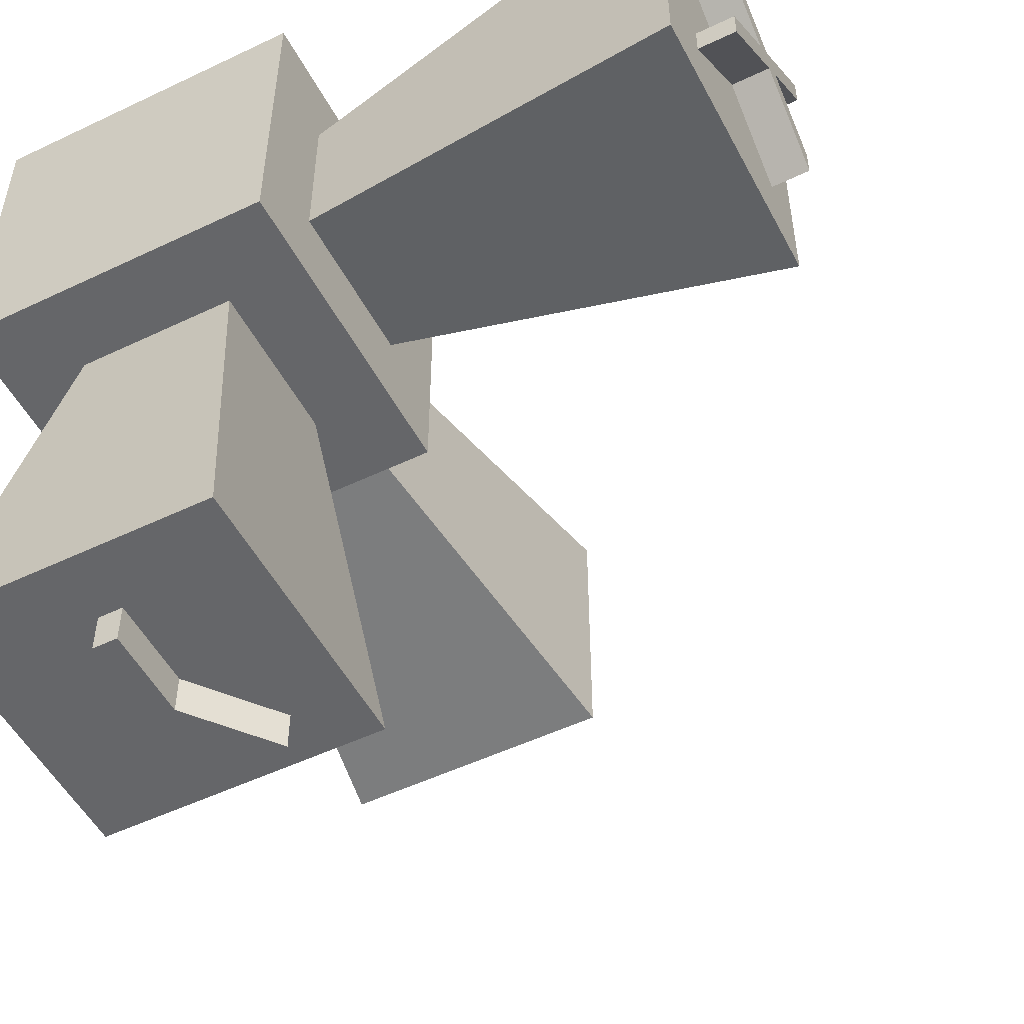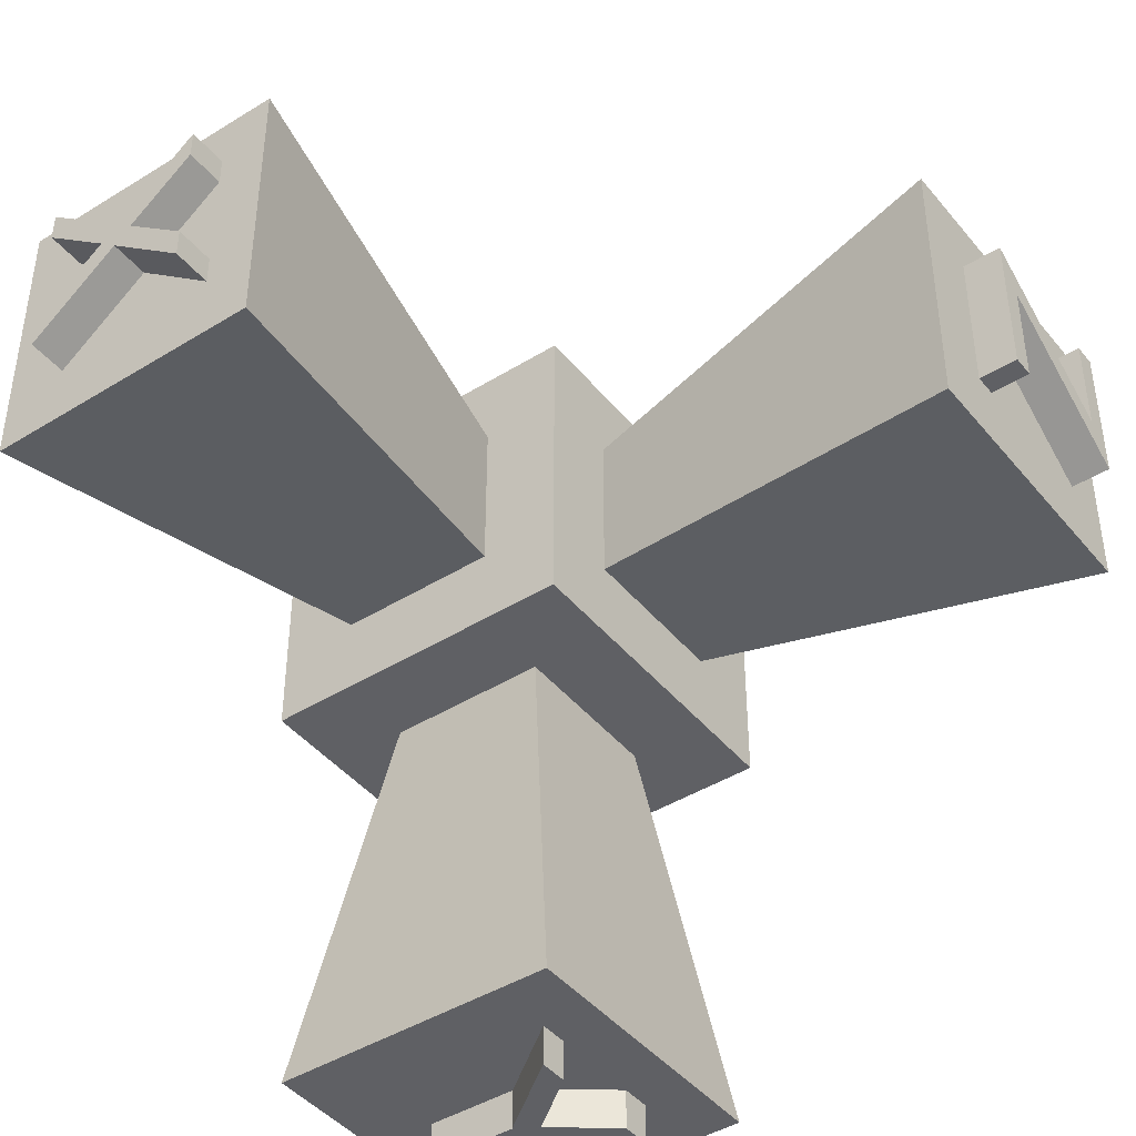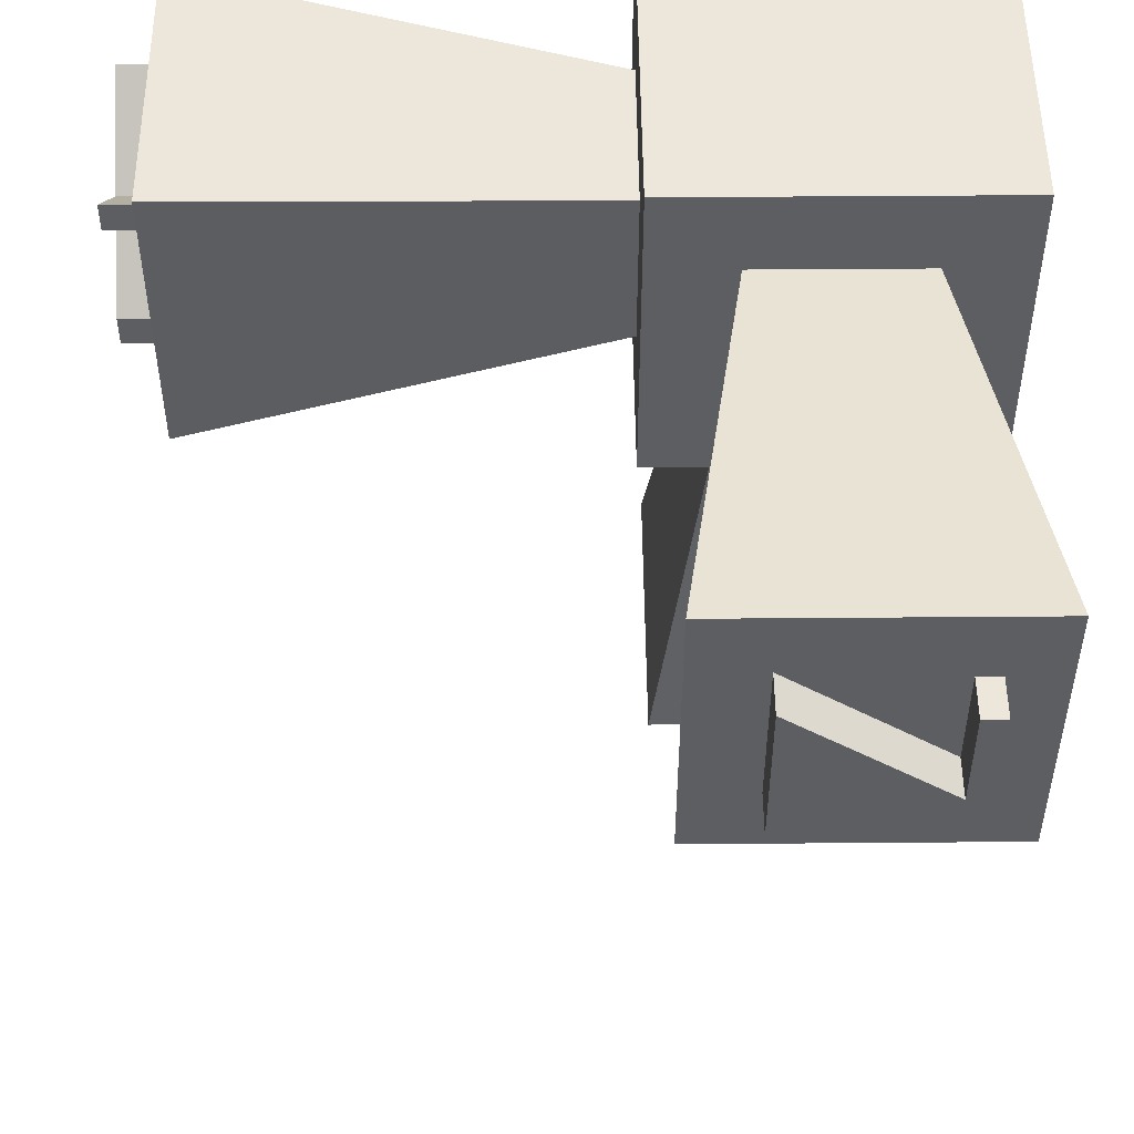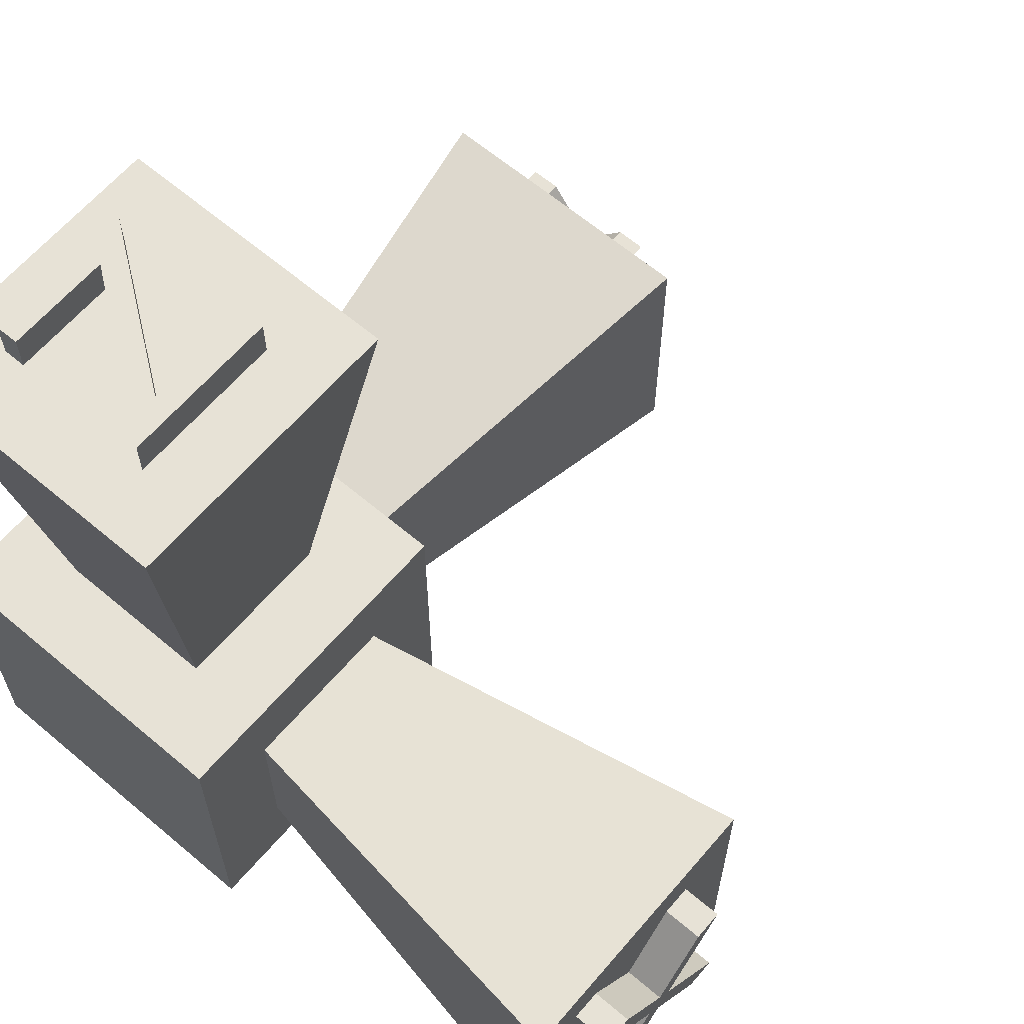
<metadata>
{"format":"obj","ext":"obj","renderer":"f3d","projection":"perspective","resolution":1024,"background":"white","views":[{"elev":-51.8,"azim":27.3,"up":"+Z"},{"elev":-43.6,"azim":126.2,"up":"+Z"},{"elev":50.8,"azim":179.5,"up":"+Z"},{"elev":63.3,"azim":40.5,"up":"+Y"}]}
</metadata>
<code>
v -0.03227 -0.03227 0.03227
v -0.03227 0.03227 0.03227
v -0.03227 0.03227 -0.03227
v -0.03227 -0.03227 0.03227
v -0.03227 0.03227 -0.03227
v -0.03227 -0.03227 -0.03227
v -0.03227 0.03227 -0.03227
v 0.03227 0.03227 -0.03227
v 0.01613 0.01613 -0.03227
v -0.01613 0.01613 -0.03227
v 0.03227 0.03227 0.03227
v 0.03227 -0.03227 0.03227
v 0.03227 -0.01613 0.01613
v 0.03227 0.01613 0.01613
v 0.03227 -0.03227 0.03227
v 0.03227 0.03227 0.03227
v -0.03227 0.03227 0.03227
v -0.03227 -0.03227 0.03227
v -0.03227 -0.03227 -0.03227
v 0.03227 -0.03227 -0.03227
v 0.03227 -0.03227 0.03227
v -0.03227 -0.03227 0.03227
v 0.03227 0.03227 -0.03227
v -0.03227 0.03227 -0.03227
v -0.01613 0.03227 -0.01613
v 0.01613 0.03227 -0.01613
v -0.01613 0.01613 -0.03227
v 0.01613 0.01613 -0.03227
v 0.0284 0.0284 -0.1136
v -0.01613 0.01613 -0.03227
v 0.0284 0.0284 -0.1136
v -0.0284 0.0284 -0.1136
v -0.03227 -0.03227 -0.03227
v -0.01613 -0.01613 -0.03227
v 0.03227 0.03227 -0.03227
v 0.03227 -0.03227 -0.03227
v 0.01613 -0.01613 -0.03227
v 0.01613 0.01613 -0.03227
v -0.03227 -0.03227 -0.03227
v -0.01613 -0.01613 -0.03227
v 0.03227 -0.01613 -0.01613
v 0.03227 0.01613 -0.01613
v 0.1136 0.0284 -0.0284
v 0.03227 -0.01613 -0.01613
v 0.1136 0.0284 -0.0284
v 0.1136 -0.0284 -0.0284
v 0.03227 -0.03227 0.03227
v 0.03227 -0.03227 -0.03227
v 0.03227 -0.01613 -0.01613
v 0.03227 -0.01613 0.01613
v 0.03227 0.03227 -0.03227
v 0.03227 0.01613 -0.01613
v 0.03227 0.03227 -0.03227
v 0.03227 0.01613 -0.01613
v -0.01613 0.03227 0.01613
v 0.01613 0.03227 0.01613
v 0.0284 0.1136 0.0284
v -0.01613 0.03227 0.01613
v 0.0284 0.1136 0.0284
v -0.0284 0.1136 0.0284
v 0.03227 0.03227 0.03227
v 0.01613 0.03227 0.01613
v -0.03227 0.03227 -0.03227
v -0.03227 0.03227 0.03227
v -0.01613 0.03227 0.01613
v -0.01613 0.03227 -0.01613
v 0.03227 0.03227 0.03227
v 0.01613 0.03227 0.01613
v 0.0284 0.1136 -0.0284
v -0.0284 0.1136 -0.0284
v -0.0284 0.1136 0.0284
v 0.0284 0.1136 0.0284
v 0.01613 0.03227 -0.01613
v -0.01613 0.03227 -0.01613
v -0.0284 0.1136 -0.0284
v 0.01613 0.03227 -0.01613
v -0.0284 0.1136 -0.0284
v 0.0284 0.1136 -0.0284
v 0.01613 0.03227 0.01613
v 0.01613 0.03227 -0.01613
v 0.0284 0.1136 -0.0284
v 0.01613 0.03227 0.01613
v 0.0284 0.1136 -0.0284
v 0.0284 0.1136 0.0284
v -0.01613 0.03227 -0.01613
v -0.01613 0.03227 0.01613
v -0.0284 0.1136 0.0284
v -0.01613 0.03227 -0.01613
v -0.0284 0.1136 0.0284
v -0.0284 0.1136 -0.0284
v 0.1136 -0.0284 -0.0284
v 0.1136 0.0284 -0.0284
v 0.1136 0.0284 0.0284
v 0.1136 -0.0284 0.0284
v 0.03227 0.01613 0.01613
v 0.03227 -0.01613 0.01613
v 0.1136 -0.0284 0.0284
v 0.03227 0.01613 0.01613
v 0.1136 -0.0284 0.0284
v 0.1136 0.0284 0.0284
v 0.03227 -0.01613 0.01613
v 0.03227 -0.01613 -0.01613
v 0.1136 -0.0284 -0.0284
v 0.03227 -0.01613 0.01613
v 0.1136 -0.0284 -0.0284
v 0.1136 -0.0284 0.0284
v 0.03227 0.01613 -0.01613
v 0.03227 0.01613 0.01613
v 0.1136 0.0284 0.0284
v 0.03227 0.01613 -0.01613
v 0.1136 0.0284 0.0284
v 0.1136 0.0284 -0.0284
v -0.0284 -0.0284 -0.1136
v -0.0284 0.0284 -0.1136
v 0.0284 0.0284 -0.1136
v -0.0284 -0.0284 -0.1136
v 0.0284 0.0284 -0.1136
v 0.0284 -0.0284 -0.1136
v -0.01613 -0.01613 -0.03227
v -0.01613 0.01613 -0.03227
v -0.0284 0.0284 -0.1136
v -0.01613 -0.01613 -0.03227
v -0.0284 0.0284 -0.1136
v -0.0284 -0.0284 -0.1136
v 0.01613 0.01613 -0.03227
v 0.01613 -0.01613 -0.03227
v 0.0284 -0.0284 -0.1136
v 0.01613 0.01613 -0.03227
v 0.0284 -0.0284 -0.1136
v 0.0284 0.0284 -0.1136
v 0.01613 -0.01613 -0.03227
v -0.01613 -0.01613 -0.03227
v -0.0284 -0.0284 -0.1136
v 0.01613 -0.01613 -0.03227
v -0.0284 -0.0284 -0.1136
v 0.0284 -0.0284 -0.1136
v -0.001752 0.002383 -0.1213
v -0.01422 0.0182 -0.1213
v -0.008403 0.0182 -0.1213
v -0.001752 0.002383 -0.1213
v -0.008403 0.0182 -0.1213
v 0.000612 0.00662 -0.1213
v 0.009727 0.0182 -0.1213
v 0.01554 0.0182 -0.1213
v 0.003076 0.002334 -0.1213
v -0.001752 -0.0154 -0.1213
v -0.001752 0.002383 -0.1213
v 0.003076 0.002334 -0.1213
v 0.003076 -0.0154 -0.1213
v -0.001752 0.002383 -0.1053
v -0.008403 0.0182 -0.1053
v -0.01422 0.0182 -0.1053
v 0.000612 0.00662 -0.1053
v 0.000612 0.00662 -0.1053
v 0.01554 0.0182 -0.1053
v 0.009727 0.0182 -0.1053
v 0.003076 0.002334 -0.1053
v -0.001752 0.002383 -0.1053
v -0.001752 -0.0154 -0.1053
v 0.003076 0.002334 -0.1053
v -0.001752 0.002383 -0.1053
v -0.001752 -0.0154 -0.1053
v 0.003076 -0.0154 -0.1053
v 0.003076 0.002334 -0.1053
v 0.003076 0.002334 -0.1213
v 0.01554 0.0182 -0.1213
v 0.01554 0.0182 -0.1053
v 0.003076 0.002334 -0.1053
v -0.001752 -0.0154 -0.1213
v 0.003076 -0.0154 -0.1213
v 0.003076 -0.0154 -0.1053
v -0.001752 -0.0154 -0.1053
v -0.01422 0.0182 -0.1213
v -0.001752 0.002383 -0.1213
v -0.001752 0.002383 -0.1053
v -0.01422 0.0182 -0.1053
v 0.01554 0.0182 -0.1213
v 0.009727 0.0182 -0.1213
v 0.009727 0.0182 -0.1053
v 0.01554 0.0182 -0.1213
v 0.009727 0.0182 -0.1053
v 0.01554 0.0182 -0.1053
v 0.003076 -0.0154 -0.1213
v 0.003076 0.002334 -0.1213
v 0.003076 0.002334 -0.1053
v 0.003076 -0.0154 -0.1213
v 0.003076 0.002334 -0.1053
v 0.003076 -0.0154 -0.1053
v 0.000612 0.00662 -0.1213
v -0.008403 0.0182 -0.1213
v -0.008403 0.0182 -0.1053
v 0.000612 0.00662 -0.1053
v -0.001752 0.002383 -0.1213
v -0.001752 -0.0154 -0.1213
v -0.001752 -0.0154 -0.1053
v -0.001752 0.002383 -0.1213
v -0.001752 -0.0154 -0.1053
v -0.001752 0.002383 -0.1053
v 0.009727 0.0182 -0.1213
v 0.000612 0.00662 -0.1213
v 0.000612 0.00662 -0.1053
v 0.009727 0.0182 -0.1213
v 0.000612 0.00662 -0.1053
v 0.009727 0.0182 -0.1053
v -0.008403 0.0182 -0.1213
v -0.01422 0.0182 -0.1213
v -0.01422 0.0182 -0.1053
v -0.008403 0.0182 -0.1213
v -0.01422 0.0182 -0.1053
v -0.008403 0.0182 -0.1053
v 0.1213 0.001989 -0.001398
v 0.1213 0.0182 -0.01485
v 0.1213 0.0182 -0.008985
v 0.1213 0.005388 0.001558
v 0.1213 0.0182 0.01205
v 0.1213 0.0182 0.01787
v 0.1213 0.005388 0.001558
v 0.1213 0.0182 0.01787
v 0.1213 0.001989 0.004465
v 0.1213 0.001989 0.004465
v 0.1213 -0.0154 -0.01588
v 0.1213 -0.001509 0.001558
v 0.1213 -0.001509 0.001558
v 0.1213 -0.0154 0.0188
v 0.1213 -0.0154 -0.01002
v 0.1213 -0.0154 0.01299
v 0.1213 -0.0154 0.0188
v 0.1044 0.001989 -0.001398
v 0.1044 0.0182 -0.008985
v 0.1044 0.0182 -0.01485
v 0.1044 0.005388 0.001558
v 0.1044 0.005388 0.001558
v 0.1044 0.0182 0.01787
v 0.1044 0.0182 0.01205
v 0.1044 0.001989 0.004465
v 0.1044 0.0182 0.01787
v 0.1044 -0.0154 -0.01588
v 0.1044 -0.001509 0.001558
v 0.1044 -0.0154 0.0188
v 0.1044 -0.0154 -0.01588
v 0.1044 -0.0154 -0.01002
v 0.1044 -0.001509 0.001558
v 0.1044 -0.0154 0.01299
v 0.1044 -0.0154 0.0188
v 0.1213 -0.0154 0.01299
v 0.1213 -0.0154 0.0188
v 0.1044 -0.0154 0.0188
v 0.1044 -0.0154 0.01299
v 0.1213 0.0182 -0.01485
v 0.1213 0.001989 -0.001398
v 0.1044 0.001989 -0.001398
v 0.1213 0.0182 -0.01485
v 0.1044 0.001989 -0.001398
v 0.1044 0.0182 -0.01485
v 0.1213 -0.0154 -0.01588
v 0.1213 -0.0154 -0.01002
v 0.1044 -0.0154 -0.01002
v 0.1044 -0.0154 -0.01588
v 0.1213 0.0182 0.01787
v 0.1213 0.0182 0.01205
v 0.1044 0.0182 0.01205
v 0.1044 0.0182 0.01787
v 0.1213 0.005388 0.001558
v 0.1213 0.0182 -0.008985
v 0.1044 0.0182 -0.008985
v 0.1213 0.005388 0.001558
v 0.1044 0.0182 -0.008985
v 0.1044 0.005388 0.001558
v 0.1213 0.001989 -0.001398
v 0.1213 -0.0154 -0.01588
v 0.1044 -0.0154 -0.01588
v 0.1213 0.001989 -0.001398
v 0.1044 -0.0154 -0.01588
v 0.1044 0.001989 -0.001398
v 0.1213 -0.0154 -0.01002
v 0.1213 -0.001509 0.001558
v 0.1044 -0.001509 0.001558
v 0.1213 -0.0154 -0.01002
v 0.1044 -0.001509 0.001558
v 0.1044 -0.0154 -0.01002
v 0.1213 0.0182 0.01205
v 0.1213 0.005388 0.001558
v 0.1044 0.005388 0.001558
v 0.1044 0.0182 0.01205
v 0.1213 -0.001509 0.001558
v 0.1213 -0.0154 0.01299
v 0.1044 -0.0154 0.01299
v 0.1044 -0.001509 0.001558
v 0.1213 0.0182 -0.008985
v 0.1213 0.0182 -0.01485
v 0.1044 0.0182 -0.01485
v 0.1044 0.0182 -0.008985
v 0.1213 0.001989 0.004465
v 0.1213 0.0182 0.01787
v 0.1044 0.0182 0.01787
v 0.1044 0.001989 0.004465
v 0.1213 -0.0154 0.0188
v 0.1213 0.001989 0.004465
v 0.1044 0.001989 0.004465
v 0.1044 -0.0154 0.0188
v -0.01386 0.1213 0.01444
v -0.0182 0.1213 0.01444
v -0.0182 0.1213 -0.01453
v -0.01386 0.1213 0.01444
v -0.0182 0.1213 -0.01453
v -0.01386 0.1213 -0.00561
v -0.01386 0.1213 -0.00561
v -0.0182 0.1213 -0.01453
v 0.01107 0.1213 0.006855
v 0.0154 0.1213 0.01577
v -0.01386 0.1213 -0.00561
v 0.01107 0.1213 0.006855
v 0.0154 0.1213 0.01577
v 0.01107 0.1213 0.006855
v 0.01107 0.1213 -0.01453
v 0.0154 0.1213 0.01577
v 0.01107 0.1213 -0.01453
v 0.0154 0.1213 -0.01453
v -0.01386 0.09893 0.01444
v -0.0182 0.09893 -0.01453
v -0.0182 0.09893 0.01444
v -0.01386 0.09893 0.01444
v -0.01386 0.09893 -0.00561
v -0.0182 0.09893 -0.01453
v -0.01386 0.09893 -0.00561
v 0.01107 0.09893 0.006854
v -0.0182 0.09893 -0.01453
v 0.0154 0.09893 0.01577
v 0.01107 0.09893 0.006854
v -0.01386 0.09893 -0.00561
v 0.0154 0.09893 0.01577
v 0.01107 0.09893 -0.01453
v 0.01107 0.09893 0.006854
v 0.0154 0.09893 0.01577
v 0.0154 0.09893 -0.01453
v 0.01107 0.09893 -0.01453
v -0.0182 0.1213 -0.01453
v -0.0182 0.1213 0.01444
v -0.0182 0.09893 0.01444
v -0.0182 0.1213 -0.01453
v -0.0182 0.09893 0.01444
v -0.0182 0.09893 -0.01453
v 0.0154 0.1213 0.01577
v 0.0154 0.1213 -0.01453
v 0.0154 0.09893 -0.01453
v 0.0154 0.1213 0.01577
v 0.0154 0.09893 -0.01453
v 0.0154 0.09893 0.01577
v -0.0182 0.1213 0.01444
v -0.01386 0.1213 0.01444
v -0.01386 0.09893 0.01444
v -0.0182 0.1213 0.01444
v -0.01386 0.09893 0.01444
v -0.0182 0.09893 0.01444
v -0.01386 0.1213 -0.00561
v 0.0154 0.1213 0.01577
v 0.0154 0.09893 0.01577
v -0.01386 0.1213 -0.00561
v 0.0154 0.09893 0.01577
v -0.01386 0.09893 -0.00561
v -0.01386 0.1213 0.01444
v -0.01386 0.1213 -0.00561
v -0.01386 0.09893 -0.00561
v -0.01386 0.1213 0.01444
v -0.01386 0.09893 -0.00561
v -0.01386 0.09893 0.01444
v 0.0154 0.1213 -0.01453
v 0.01107 0.1213 -0.01453
v 0.01107 0.09893 -0.01453
v 0.0154 0.1213 -0.01453
v 0.01107 0.09893 -0.01453
v 0.0154 0.09893 -0.01453
v 0.01107 0.1213 -0.01453
v 0.01107 0.1213 0.006855
v 0.01107 0.09893 0.006854
v 0.01107 0.1213 -0.01453
v 0.01107 0.09893 0.006854
v 0.01107 0.09893 -0.01453
v 0.01107 0.1213 0.006855
v -0.0182 0.1213 -0.01453
v -0.0182 0.09893 -0.01453
v 0.01107 0.1213 0.006855
v -0.0182 0.09893 -0.01453
v 0.01107 0.09893 0.006854
f 1 2 3
f 4 5 6
f 7 8 9
f 7 9 10
f 11 12 13
f 11 13 14
f 15 16 17
f 15 17 18
f 19 20 21
f 19 21 22
f 23 24 25
f 23 25 26
f 27 28 29
f 30 31 32
f 33 7 10
f 33 10 34
f 35 36 37
f 35 37 38
f 36 39 40
f 36 40 37
f 41 42 43
f 44 45 46
f 47 48 49
f 47 49 50
f 51 11 14
f 51 14 52
f 48 53 54
f 48 54 49
f 55 56 57
f 58 59 60
f 61 23 26
f 61 26 62
f 63 64 65
f 63 65 66
f 64 67 68
f 64 68 65
f 69 70 71
f 69 71 72
f 73 74 75
f 76 77 78
f 79 80 81
f 82 83 84
f 85 86 87
f 88 89 90
f 91 92 93
f 91 93 94
f 95 96 97
f 98 99 100
f 101 102 103
f 104 105 106
f 107 108 109
f 110 111 112
f 113 114 115
f 116 117 118
f 119 120 121
f 122 123 124
f 125 126 127
f 128 129 130
f 131 132 133
f 134 135 136
f 137 138 139
f 140 141 142
f 142 143 144
f 142 144 145
f 140 142 145
f 146 147 148
f 146 148 149
f 150 151 152
f 150 153 151
f 154 155 156
f 154 157 155
f 158 157 154
f 159 160 161
f 162 163 164
f 165 166 167
f 165 167 168
f 169 170 171
f 169 171 172
f 173 174 175
f 173 175 176
f 177 178 179
f 180 181 182
f 183 184 185
f 186 187 188
f 189 190 191
f 189 191 192
f 193 194 195
f 196 197 198
f 199 200 201
f 202 203 204
f 205 206 207
f 208 209 210
f 211 212 213
f 211 213 214
f 214 215 216
f 217 218 219
f 211 214 220
f 221 211 220
f 221 220 222
f 223 219 224
f 221 222 225
f 226 222 227
f 228 229 230
f 228 231 229
f 232 233 234
f 231 235 236
f 228 235 231
f 237 235 228
f 237 238 235
f 238 239 235
f 240 241 242
f 243 244 242
f 245 246 247
f 245 247 248
f 249 250 251
f 252 253 254
f 255 256 257
f 255 257 258
f 259 260 261
f 259 261 262
f 263 264 265
f 266 267 268
f 269 270 271
f 272 273 274
f 275 276 277
f 278 279 280
f 281 282 283
f 281 283 284
f 285 286 287
f 285 287 288
f 289 290 291
f 289 291 292
f 293 294 295
f 293 295 296
f 297 298 299
f 297 299 300
f 301 302 303
f 304 305 306
f 307 308 309
f 310 311 312
f 313 314 315
f 316 317 318
f 319 320 321
f 322 323 324
f 325 326 327
f 328 329 330
f 331 332 333
f 334 335 336
f 337 338 339
f 340 341 342
f 343 344 345
f 346 347 348
f 349 350 351
f 352 353 354
f 355 356 357
f 358 359 360
f 361 362 363
f 364 365 366
f 367 368 369
f 370 371 372
f 373 374 375
f 376 377 378
f 379 380 381
f 382 383 384

</code>
